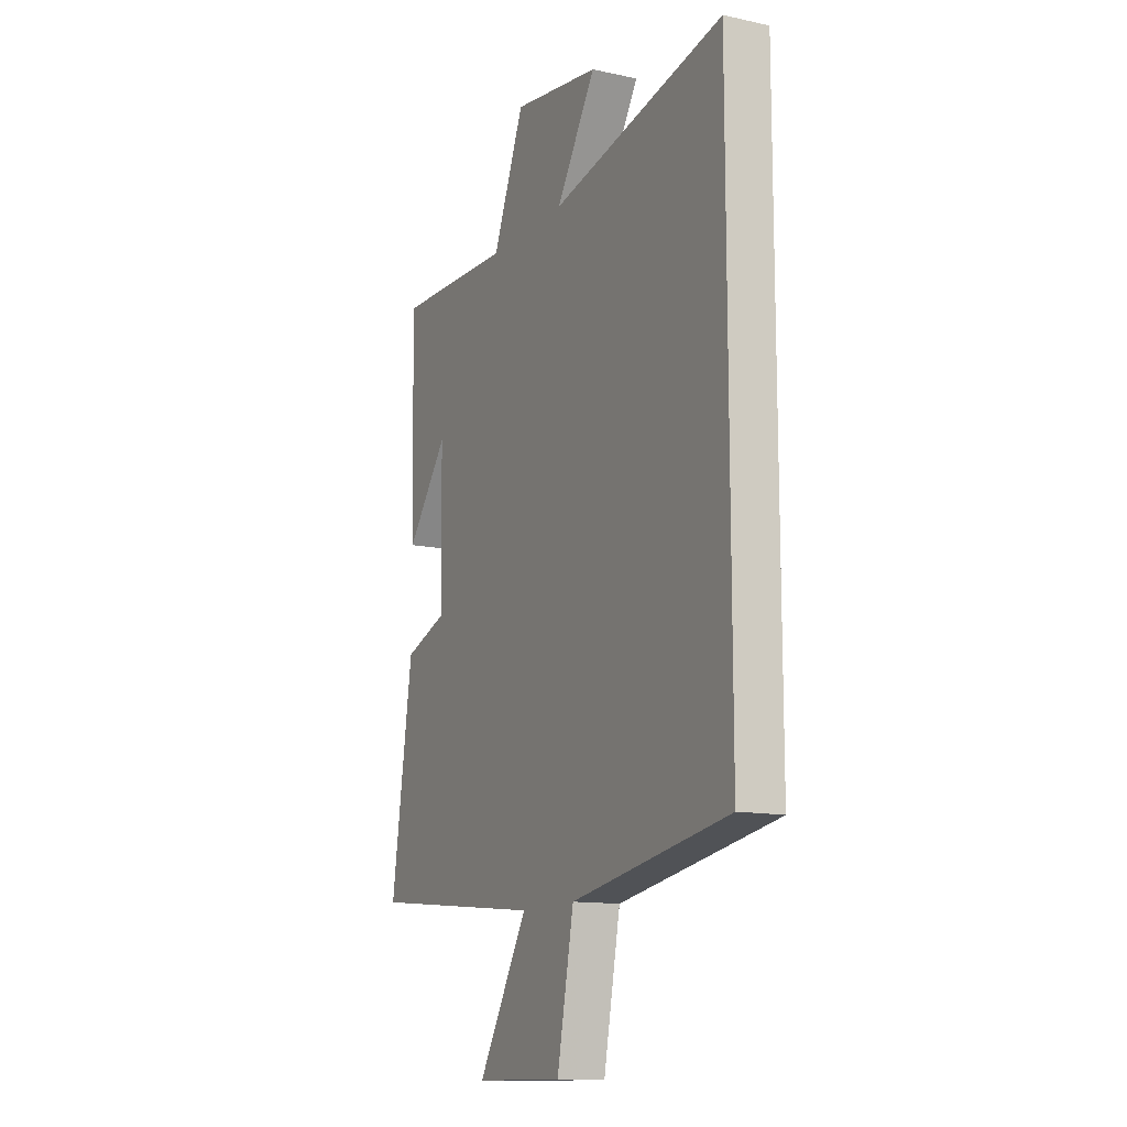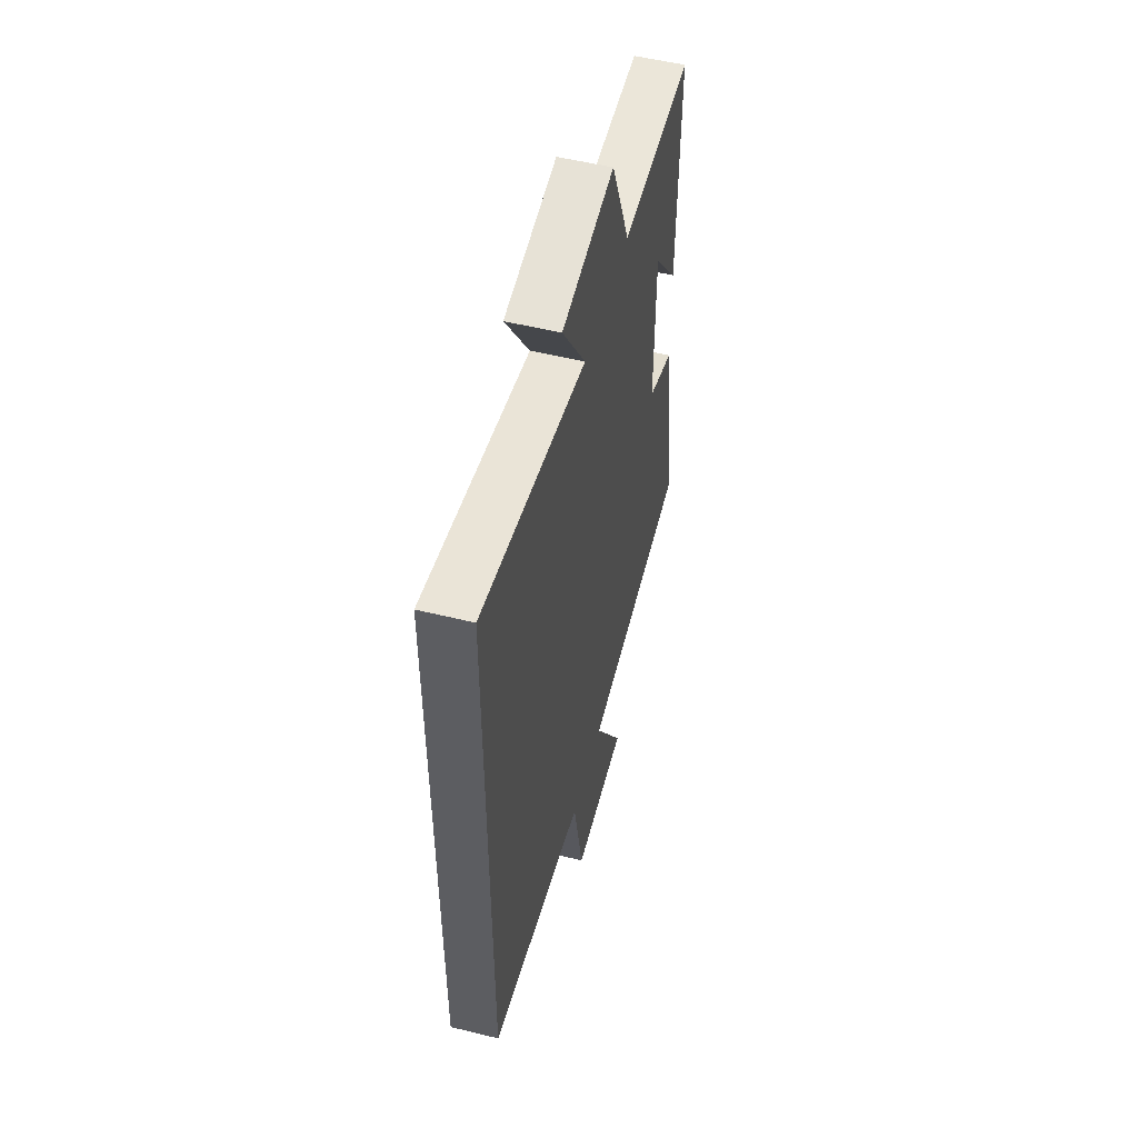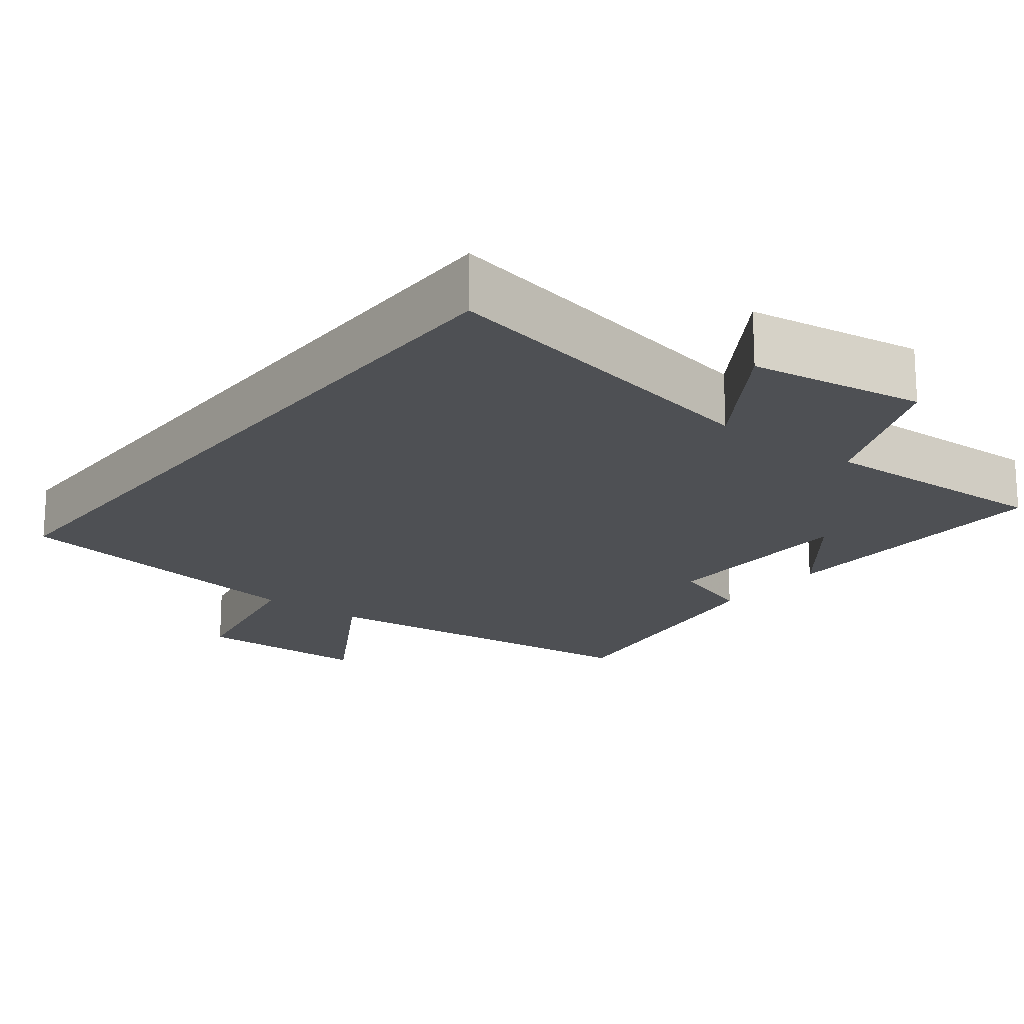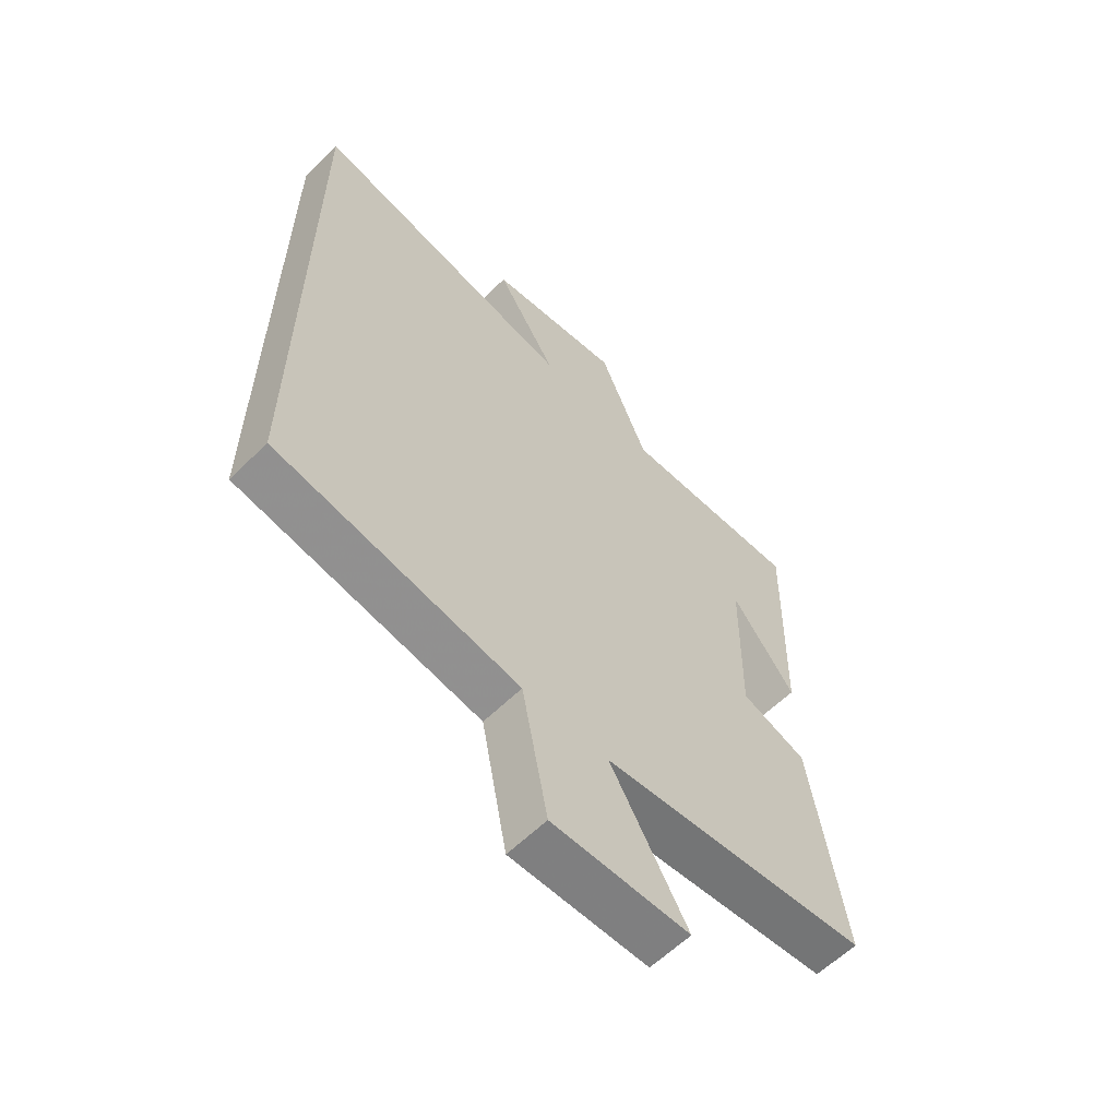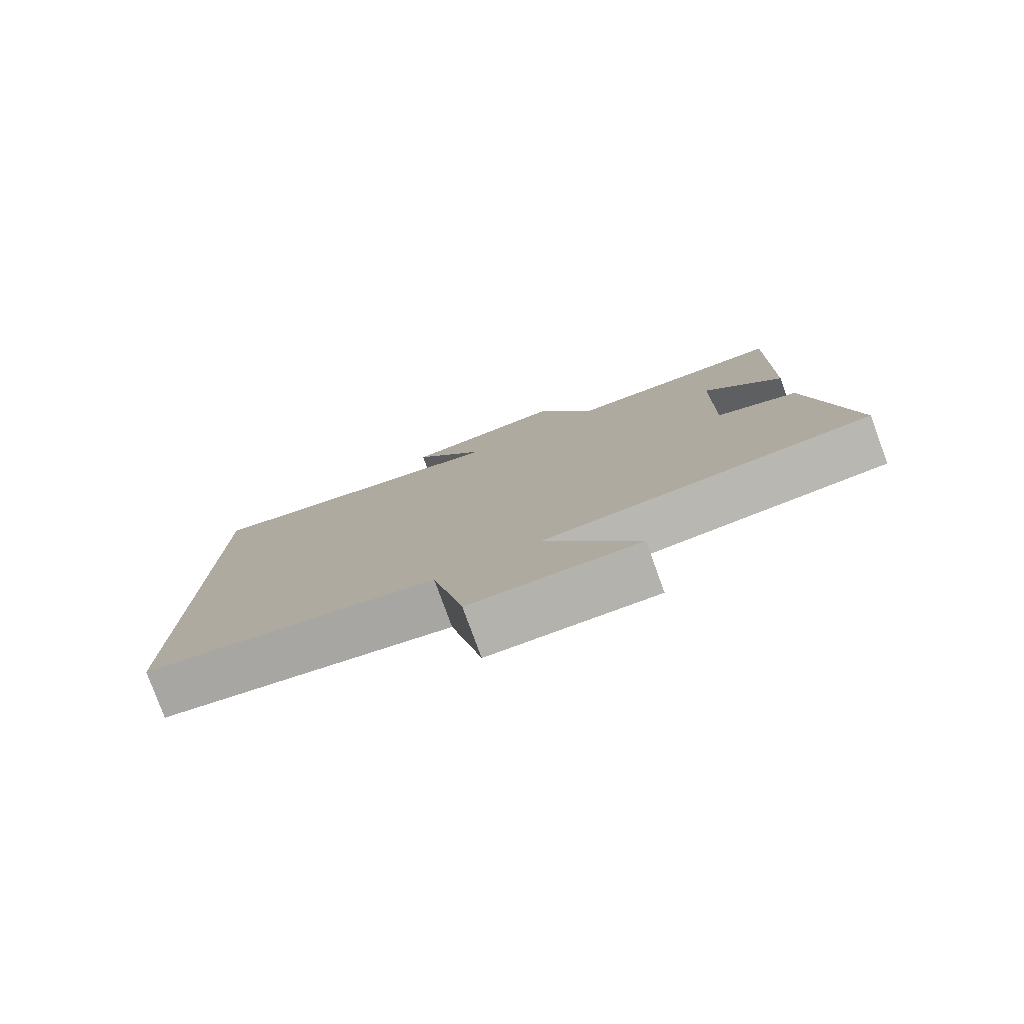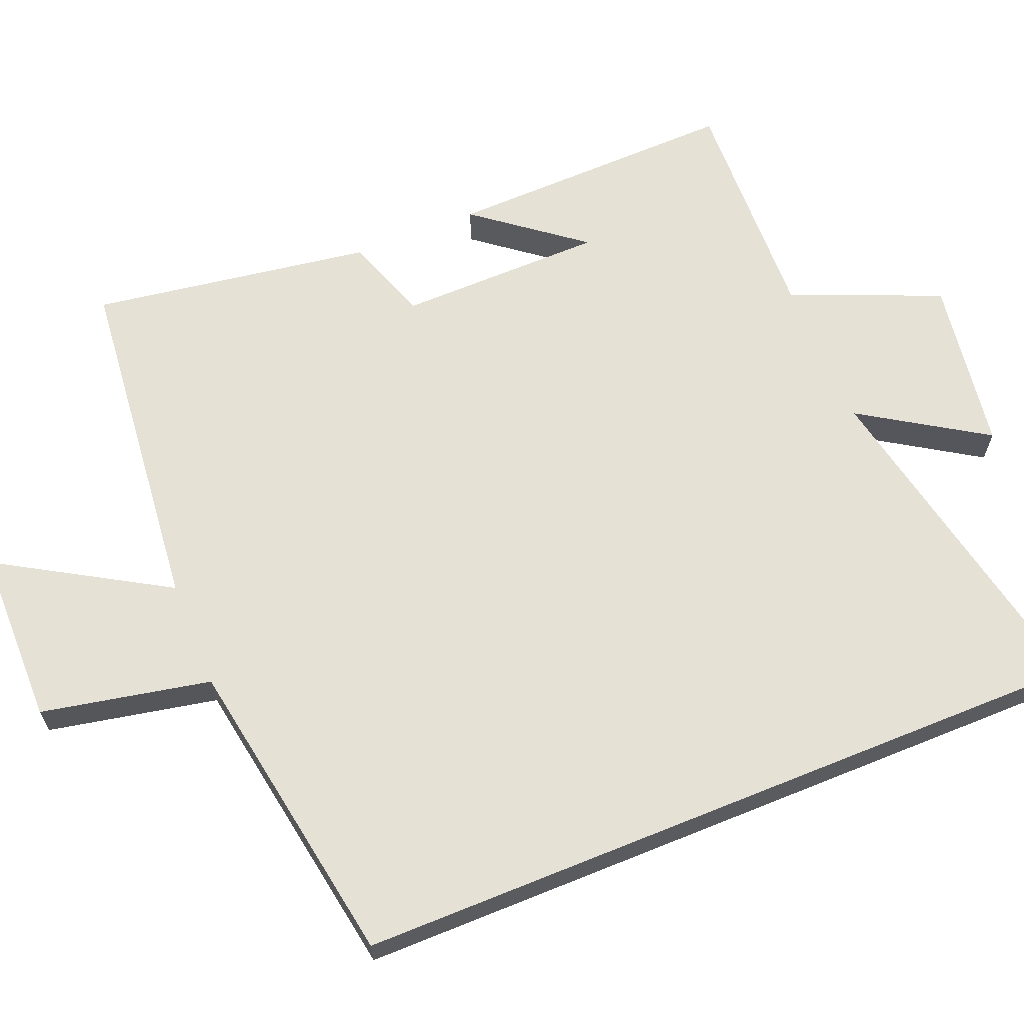
<metadata>
{"format":"obj","ext":"obj","renderer":"f3d","projection":"perspective","resolution":1024,"background":"white","views":[{"elev":-13.0,"azim":-116.4,"up":"+Z"},{"elev":53.6,"azim":-75.3,"up":"+Z"},{"elev":-18.7,"azim":-37.6,"up":"+Y"},{"elev":-60.2,"azim":-44.9,"up":"+Z"},{"elev":-79.4,"azim":20.1,"up":"+Z"},{"elev":64.2,"azim":-112.2,"up":"+Y"}]}
</metadata>
<code>
v 0.51 0.07 0.511
v 0.5 0.07 0.111
v 0.387 0.07 0.256
v 0.383 0.07 -0.026
v 0.5 0.07 -0.067
v 0.558 0.07 -0.451
v 0.082 0.07 -0.5
v 0.218 0.07 -0.729
v -0.024 0.07 -0.731
v -0.07 0.07 -0.5
v -0.5 0.07 -0.428
v -0.5 0.07 0.595
v -0.027 0.07 0.5
v -0.135 0.07 0.669
v 0.103 0.07 0.705
v 0.189 0.07 0.5
v 0.51 0 0.511
v 0.5 0 0.111
v 0.387 0 0.256
v 0.383 0 -0.026
v 0.5 0 -0.067
v 0.558 0 -0.451
v 0.082 0 -0.5
v 0.218 0 -0.729
v -0.024 0 -0.731
v -0.07 0 -0.5
v -0.5 0 -0.428
v -0.5 0 0.595
v -0.027 0 0.5
v -0.135 0 0.669
v 0.103 0 0.705
v 0.189 0 0.5
f 13 14 15 16
f 10 11 12 13
f 10 13 16
f 7 8 9 10
f 6 7 10
f 5 6 10
f 4 5 10
f 3 4 10 16
f 1 2 3
f 1 3 16
f 32 31 30 29
f 29 28 27 26
f 32 29 26
f 26 25 24 23
f 26 23 22
f 26 22 21
f 26 21 20
f 32 26 20 19
f 19 18 17
f 32 19 17
f 1 17 18 2
f 2 18 19 3
f 3 19 20 4
f 4 20 21 5
f 5 21 22 6
f 6 22 23 7
f 7 23 24 8
f 8 24 25 9
f 9 25 26 10
f 10 26 27 11
f 11 27 28 12
f 12 28 29 13
f 13 29 30 14
f 14 30 31 15
f 15 31 32 16
f 16 32 17 1

</code>
